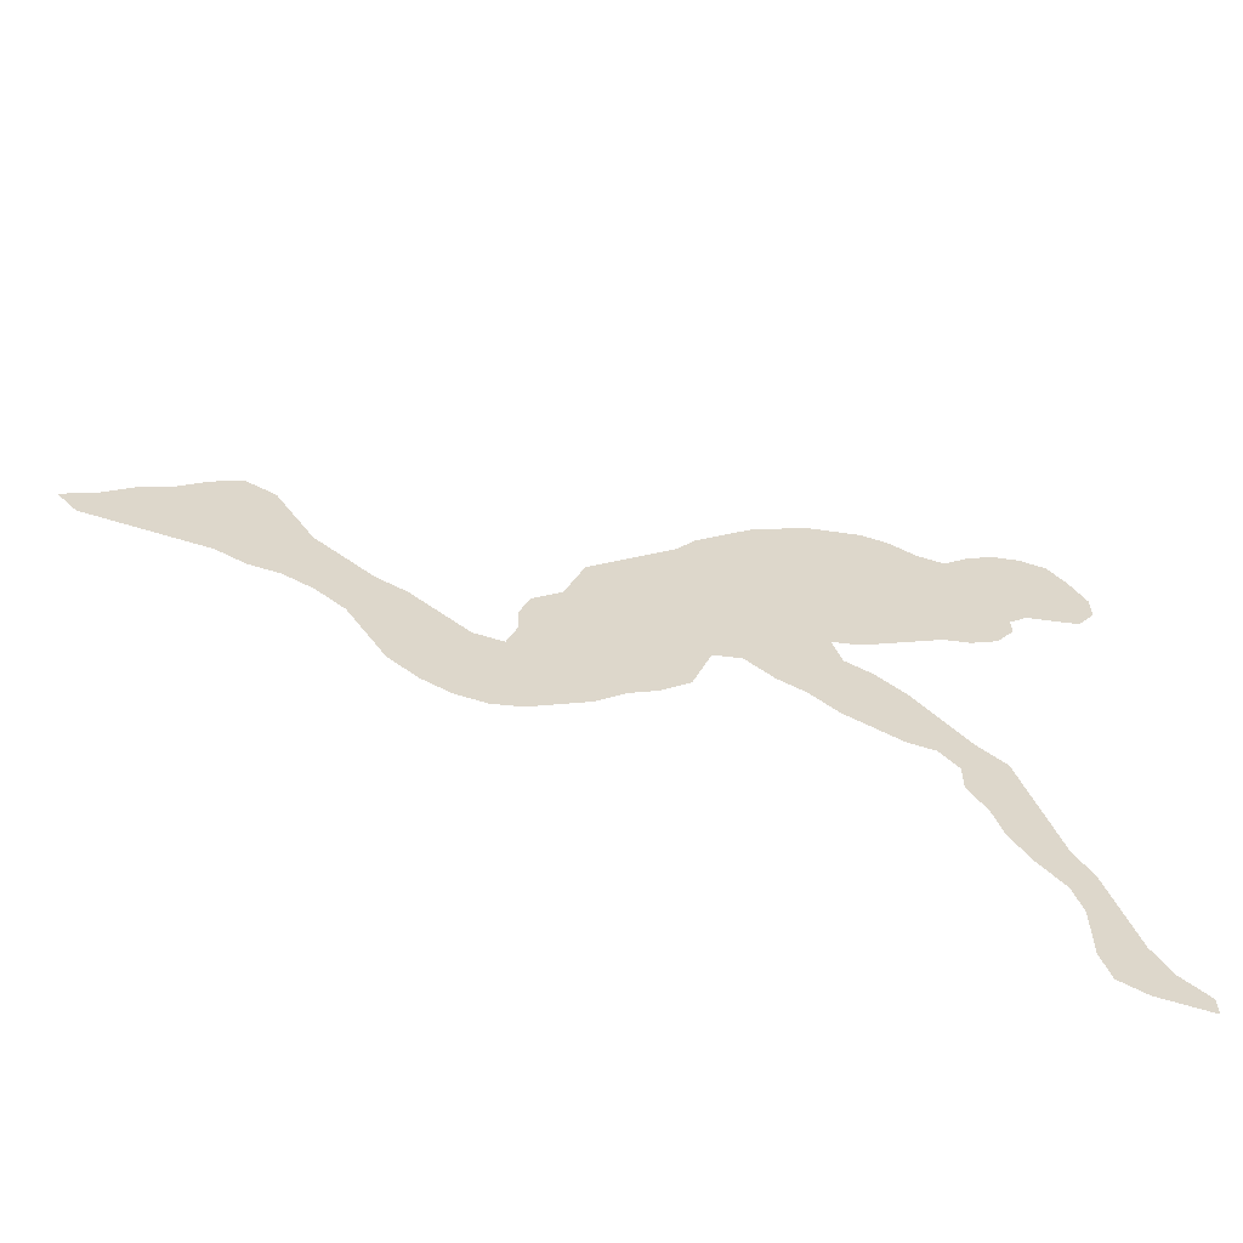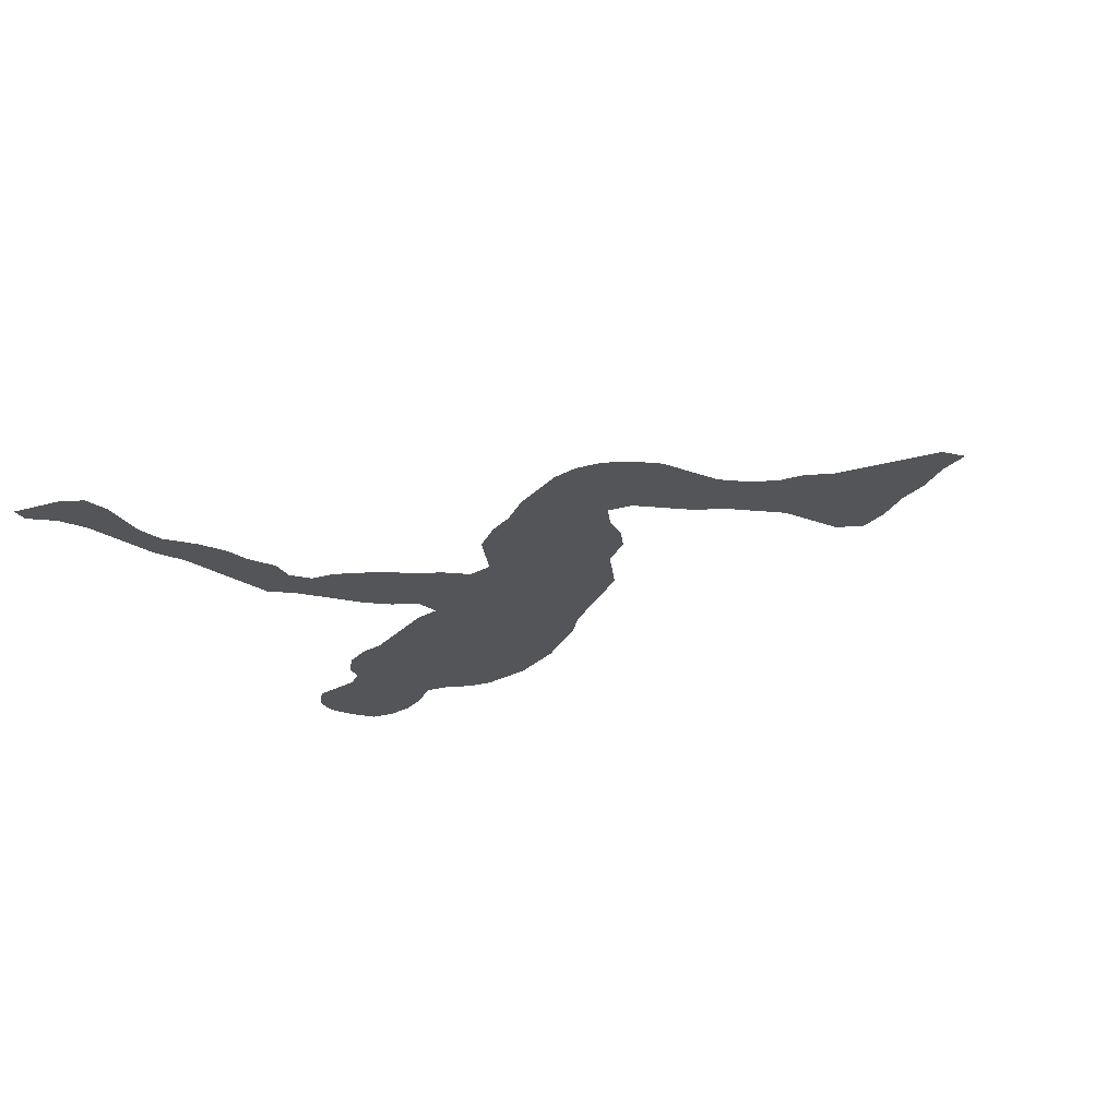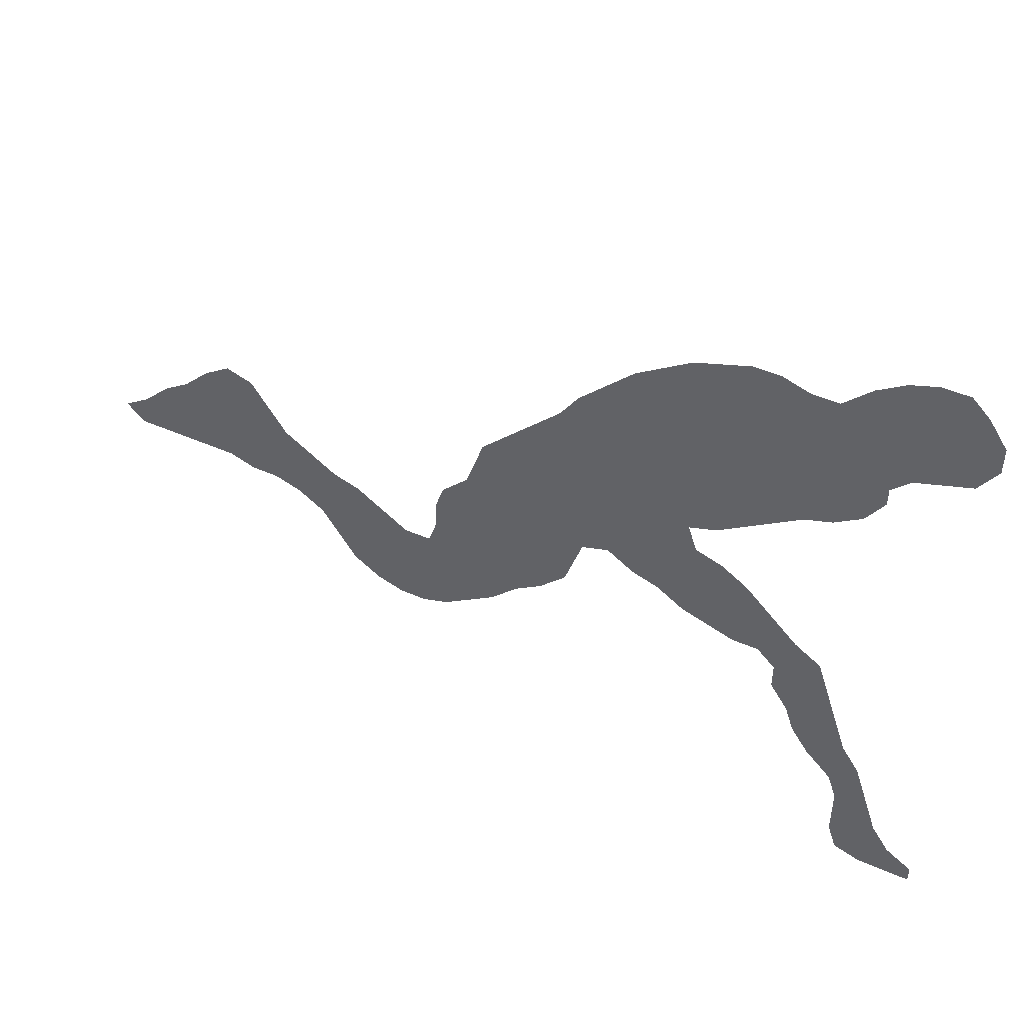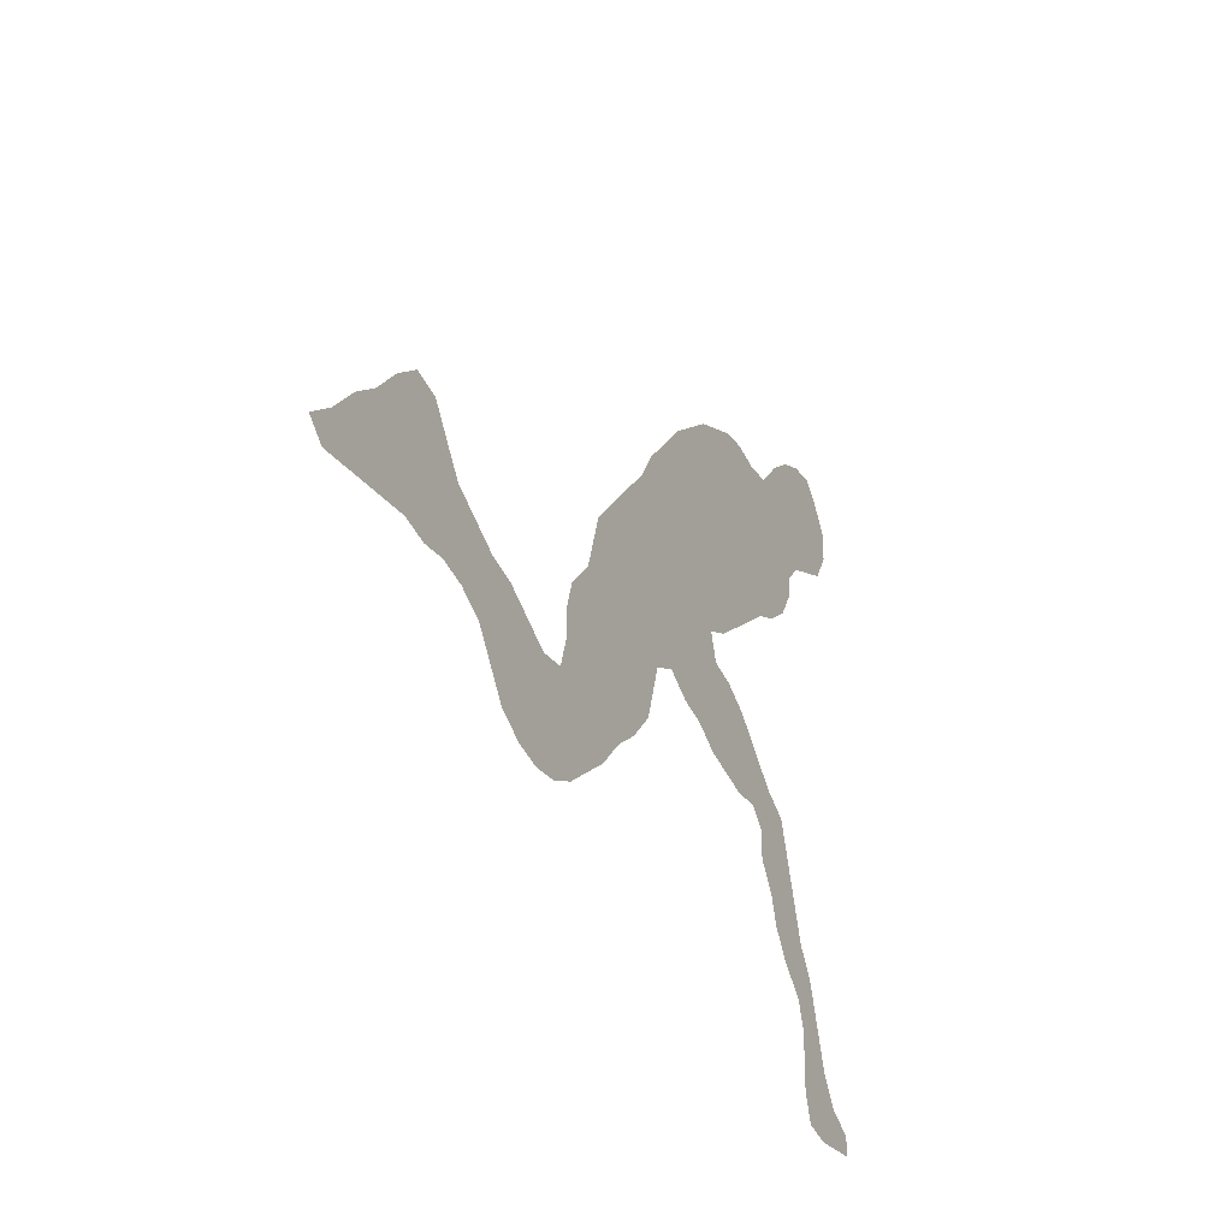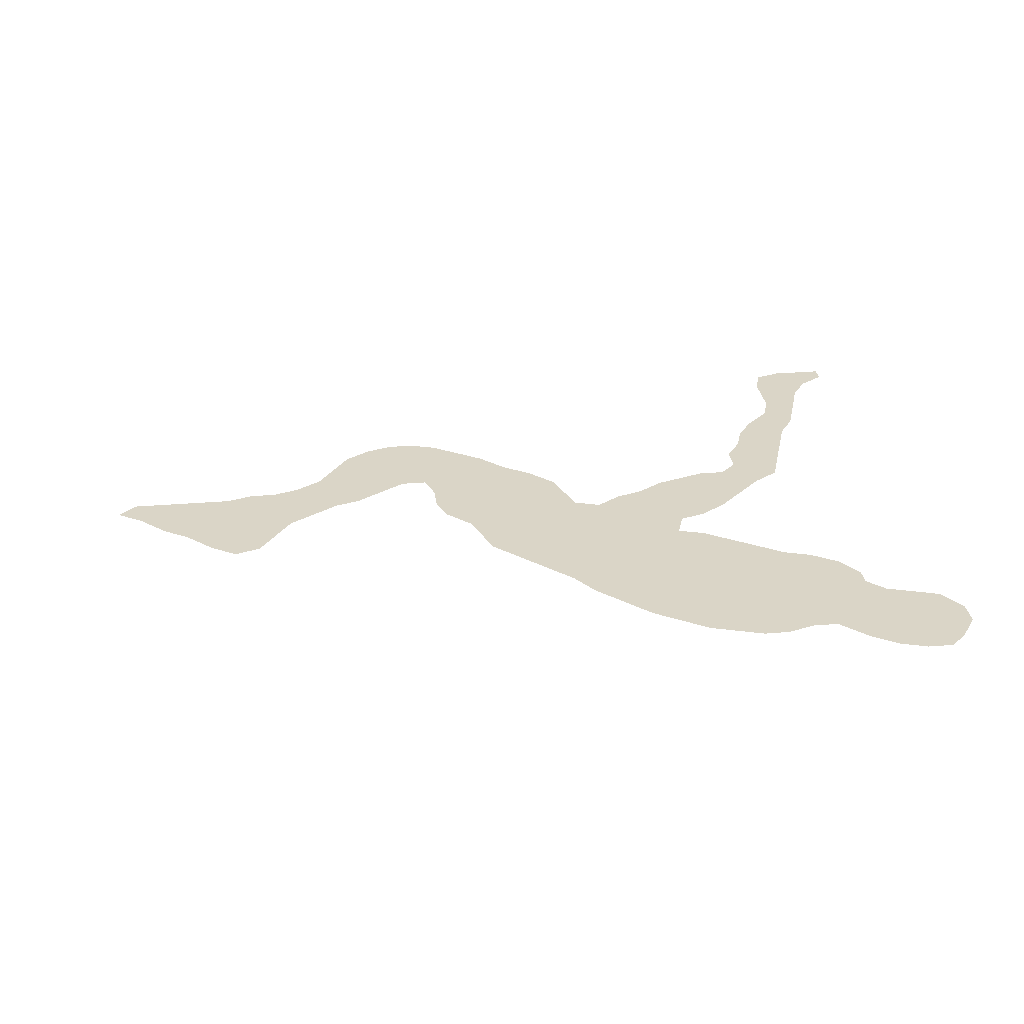
<metadata>
{"format":"obj","ext":"obj","renderer":"f3d","projection":"perspective","resolution":1024,"background":"white","views":[{"elev":-61.3,"azim":162.2,"up":"+Y"},{"elev":-24.8,"azim":24.9,"up":"+Z"},{"elev":47.1,"azim":-153.5,"up":"+Y"},{"elev":-26.6,"azim":117.0,"up":"+Y"},{"elev":29.0,"azim":172.9,"up":"+Z"}]}
</metadata>
<code>
v 0.09901 0.5941 0
v 0.07921 0.6139 0
v 0.05221 0.6229 0
v 0.0198 0.6337 0
v 0 0.6634 0
v 0 0.6931 0
v 0.0198 0.7228 0
v 0.0396 0.7426 0
v 0.06931 0.7426 0
v 0.09901 0.7327 0
v 0.1287 0.7129 0
v 0.1584 0.6832 0
v 0.1881 0.6832 0
v 0.2178 0.6931 0
v 0.2475 0.6931 0
v 0.2745 0.6841 0
v 0.3069 0.6733 0
v 0.3361 0.6538 0
v 0.3663 0.6337 0
v 0.3955 0.6045 0
v 0.4257 0.5743 0
v 0.4455 0.5445 0
v 0.4782 0.5119 0
v 0.5079 0.4822 0
v 0.5346 0.4555 0
v 0.5436 0.4284 0
v 0.5545 0.396 0
v 0.5842 0.3663 0
v 0.5941 0.3366 0
v 0.5941 0.3069 0
v 0.604 0.2772 0
v 0.6337 0.2772 0
v 0.6639 0.2974 0
v 0.6931 0.3168 0
v 0.7228 0.3267 0
v 0.7498 0.3447 0
v 0.7822 0.3663 0
v 0.8002 0.3933 0
v 0.8218 0.4257 0
v 0.8515 0.4356 0
v 0.8812 0.4158 0
v 0.9109 0.3861 0
v 0.9406 0.3663 0
v 0.9703 0.3366 0
v 1 0.3168 0
v 0.9802 0.297 0
v 0.9505 0.297 0
v 0.9233 0.297 0
v 0.8913 0.297 0
v 0.8614 0.297 0
v 0.8317 0.2871 0
v 0.802 0.2871 0
v 0.7723 0.2772 0
v 0.7426 0.2574 0
v 0.7224 0.2272 0
v 0.703 0.198 0
v 0.6733 0.1782 0
v 0.6436 0.1683 0
v 0.6139 0.1683 0
v 0.5842 0.1782 0
v 0.555 0.1977 0
v 0.5248 0.2178 0
v 0.495 0.2475 0
v 0.4653 0.2673 0
v 0.4356 0.297 0
v 0.4248 0.3294 0
v 0.4158 0.3564 0
v 0.3861 0.3663 0
v 0.3564 0.3465 0
v 0.3267 0.3366 0
v 0.297 0.3168 0
v 0.2646 0.306 0
v 0.2376 0.297 0
v 0.2079 0.297 0
v 0.1881 0.2772 0
v 0.1881 0.2475 0
v 0.1683 0.2178 0
v 0.1584 0.1881 0
v 0.1386 0.1584 0
v 0.1089 0.1287 0
v 0.09901 0.09901 0
v 0.09901 0.07201 0
v 0.09901 0.0396 0
v 0.08911 0.009901 0
v 0.05941 0 0
v 0.03241 0 0
v 0 0 0
v 0 0.0198 0
v 0.0297 0.0396 0
v 0.04951 0.06931 0
v 0.0593 0.09869 0
v 0.06921 0.1284 0
v 0.07921 0.1584 0
v 0.09901 0.1881 0
v 0.1088 0.2175 0
v 0.1186 0.247 0
v 0.1289 0.2778 0
v 0.1386 0.3069 0
v 0.1683 0.3267 0
v 0.1953 0.3537 0
v 0.2277 0.3861 0
v 0.2574 0.4059 0
v 0.2871 0.4158 0
v 0.297 0.4455 0
v 0.2673 0.4555 0
v 0.2406 0.4733 0
v 0.2109 0.4931 0
v 0.1782 0.5149 0
v 0.1485 0.5248 0
v 0.1188 0.5445 0
v 0.09901 0.5743 0
v 0.02224 0.01709 0
v 0.04664 0.02847 0
v 0.0482 0.7219 0
v 0.02801 0.6677 0
v 0.05559 0.6787 0
v 0.08295 0.6725 0
v 0.4792 0.3909 0
v 0.4342 0.4713 0
v 0.1346 0.6343 0
v 0.436 0.4336 0
v 0.8433 0.4048 0
v 0.865 0.3511 0
v 0.8343 0.3445 0
v 0.2816 0.3627 0
v 0.07561 0.06652 0
v 0.14 0.5636 0
v 0.1588 0.6173 0
v 0.327 0.5345 0
v 0.298 0.5551 0
v 0.512 0.4482 0
v 0.3564 0.5167 0
v 0.3419 0.3996 0
v 0.1135 0.664 0
v 0.466 0.4223 0
v 0.8149 0.3186 0
v 0.9066 0.3392 0
v 0.9384 0.3278 0
v 0.2712 0.5732 0
v 0.3335 0.3672 0
v 0.2418 0.5867 0
v 0.1081 0.1597 0
v 0.08118 0.09808 0
v 0.09051 0.1305 0
v 0.1958 0.3182 0
v 0.231 0.3196 0
v 0.2545 0.3402 0
v 0.3109 0.3872 0
v 0.2151 0.6035 0
v 0.4576 0.4526 0
v 0.3809 0.4868 0
v 0.4041 0.4557 0
v 0.9666 0.3154 0
v 0.1265 0.1881 0
v 0.1555 0.2538 0
v 0.4948 0.3623 0
v 0.5149 0.3309 0
v 0.1393 0.2192 0
v 0.1633 0.2921 0
v 0.781 0.3216 0
v 0.7016 0.2795 0
v 0.6065 0.2245 0
v 0.75 0.3033 0
v 0.5439 0.2758 0
v 0.519 0.3009 0
v 0.6692 0.2354 0
v 0.6388 0.2285 0
v 0.06994 0.0356 0
v 0.4409 0.5081 0
v 0.4683 0.482 0
v 0.1322 0.5966 0
v 0.8358 0.3744 0
v 0.3311 0.5957 0
v 0.1102 0.6174 0
v 0.09507 0.6421 0
v 0.3576 0.5503 0
v 0.4378 0.3943 0
v 0.2652 0.5152 0
v 0.3056 0.6134 0
v 0.2331 0.5293 0
v 0.1746 0.6483 0
v 0.2527 0.3715 0
v 0.2536 0.638 0
v 0.2803 0.3346 0
v 0.329 0.4605 0
v 0.4088 0.4173 0
v 0.3367 0.6235 0
v 0.4792 0.305 0
v 0.5342 0.36 0
v 0.2418 0.5002 0
v 0.4942 0.2789 0
v 0.2142 0.6479 0
v 0.5024 0.4201 0
v 0.1755 0.5522 0
v 0.2904 0.5002 0
v 0.3563 0.5775 0
v 0.3832 0.539 0
v 0.3221 0.5005 0
v 0.4848 0.4515 0
v 0.2837 0.6302 0
v 0.05863 0.6478 0
v 0.2137 0.5632 0
v 0.2671 0.4855 0
v 0.3821 0.4337 0
v 0.5194 0.3929 0
v 0.4646 0.338 0
v 0.2788 0.3887 0
v 0.3067 0.3501 0
v 0.5544 0.3234 0
v 0.5697 0.26 0
v 0.5934 0.2479 0
v 0.5177 0.2694 0
v 0.572 0.2901 0
v 0.7027 0.2474 0
v 0.07211 0.7069 0
v 0.03519 0.6979 0
v 0.8704 0.3849 0
v 0.2957 0.5256 0
v 0.8069 0.354 0
v 0.3285 0.5656 0
v 0.3197 0.4235 0
v 0.1022 0.6972 0
v 0.1291 0.6846 0
v 0.8462 0.3199 0
v 0.8757 0.3228 0
v 0.2708 0.605 0
v 0.225 0.3486 0
v 0.3604 0.3783 0
v 0.2385 0.6171 0
v 0.3766 0.4044 0
v 0.3895 0.5147 0
v 0.4121 0.4969 0
v 0.366 0.4596 0
v 0.3516 0.4308 0
v 0.7229 0.2947 0
v 0.5364 0.2467 0
v 0.567 0.2269 0
v 0.5912 0.2005 0
v 0.4513 0.3172 0
v 0.4887 0.3338 0
v 0.6871 0.2149 0
v 0.6562 0.2031 0
v 0.6521 0.2601 0
v 0.5629 0.3561 0
v 0.6251 0.1985 0
v 0.6225 0.252 0
v 0.2679 0.5425 0
v 0.2446 0.5582 0
v 0.3006 0.5853 0
v 0.1892 0.6172 0
v 0.3497 0.4852 0
v 0.1642 0.587 0
v 0.8893 0.365 0
v 0.3642 0.6017 0
v 0.3901 0.5715 0
v 0.2974 0.4743 0
v 0.1435 0.661 0
v 0.3096 0.6425 0
v 0.2788 0.6567 0
v 0.1916 0.5837 0
v 0.2455 0.6671 0
v 0.2027 0.5305 0
v 0.6787 0.2641 0
v 0.4143 0.5373 0
v 0.5473 0.2984 0
v 0.4528 0.3627 0
v 0.4057 0.3878 0
f 86 112 87
f 113 89 112
f 3 201 4
f 7 114 8
f 4 201 115
f 22 169 23
f 39 122 40
f 127 111 110
f 174 171 120
f 68 230 228
f 219 124 172
f 123 225 137
f 208 148 125
f 126 90 168
f 38 172 122
f 198 256 185
f 134 223 222
f 175 120 134
f 137 49 48
f 180 190 178
f 187 179 173
f 148 133 221
f 143 91 126
f 80 142 144
f 144 92 143
f 72 147 146
f 184 125 147
f 182 102 101
f 13 181 192
f 71 184 72
f 1 171 174
f 138 48 47
f 44 153 45
f 79 154 142
f 18 187 19
f 146 227 145
f 158 95 154
f 77 155 158
f 145 99 159
f 159 97 155
f 219 160 136
f 36 163 160
f 235 54 163
f 190 107 106
f 213 209 265
f 188 64 191
f 263 214 161
f 32 246 243
f 83 168 84
f 13 192 14
f 112 88 87
f 115 6 5
f 112 89 88
f 85 113 86
f 86 113 112
f 115 5 4
f 114 9 8
f 115 216 6
f 216 215 114
f 115 116 216
f 7 216 114
f 116 117 215
f 122 41 40
f 171 111 127
f 120 181 257
f 223 134 257
f 121 186 177
f 123 224 225
f 38 122 39
f 124 224 123
f 172 123 217
f 172 124 123
f 42 253 137
f 125 148 207
f 126 91 90
f 113 90 89
f 82 126 83
f 83 126 168
f 127 110 109
f 250 252 260
f 120 128 181
f 119 152 121
f 218 178 195
f 219 136 124
f 173 220 196
f 255 254 196
f 176 132 197
f 215 222 10
f 2 201 3
f 222 223 11
f 26 131 193
f 24 170 199
f 224 51 50
f 137 225 49
f 138 137 48
f 42 137 43
f 43 137 138
f 117 134 222
f 200 226 179
f 175 134 117
f 183 226 200
f 201 116 115
f 79 142 80
f 81 143 82
f 82 143 126
f 144 93 92
f 144 142 93
f 143 92 91
f 80 144 81
f 81 144 143
f 145 100 99
f 227 101 100
f 145 227 100
f 147 125 182
f 184 147 72
f 68 228 69
f 192 149 229
f 68 267 230
f 248 202 180
f 197 132 231
f 203 106 105
f 169 232 119
f 233 185 234
f 153 138 47
f 43 138 44
f 44 138 153
f 153 46 45
f 153 47 46
f 78 154 79
f 142 94 93
f 142 154 94
f 155 97 96
f 193 118 205
f 27 205 189
f 207 103 102
f 244 189 209
f 188 206 239
f 70 208 71
f 154 95 94
f 72 146 73
f 73 146 74
f 74 146 145
f 76 155 77
f 77 158 78
f 78 158 154
f 158 96 95
f 158 155 96
f 159 99 98
f 74 145 75
f 75 145 159
f 159 98 97
f 75 159 155
f 76 75 155
f 136 52 51
f 136 160 52
f 36 160 37
f 160 53 52
f 160 163 53
f 161 214 54
f 34 235 35
f 33 161 34
f 210 164 236
f 237 62 61
f 238 237 61
f 238 61 60
f 238 162 237
f 245 238 59
f 35 163 36
f 163 54 53
f 34 161 235
f 235 161 54
f 224 50 225
f 213 164 210
f 164 165 212
f 29 209 30
f 241 57 56
f 242 58 57
f 214 241 55
f 32 243 33
f 245 59 58
f 31 246 32
f 246 162 167
f 168 85 84
f 168 90 113
f 168 113 85
f 14 261 15
f 135 177 118
f 22 264 169
f 171 128 120
f 1 111 171
f 218 195 198
f 251 198 185
f 121 177 135
f 266 206 156
f 249 139 130
f 250 128 252
f 182 101 227
f 192 250 149
f 192 181 250
f 229 149 141
f 1 174 2
f 169 264 232
f 252 194 260
f 118 266 156
f 69 228 140
f 189 156 157
f 157 188 165
f 165 188 191
f 253 123 137
f 25 131 26
f 193 135 118
f 267 68 67
f 177 267 67
f 136 224 124
f 127 109 194
f 252 127 194
f 12 181 13
f 195 178 203
f 19 254 20
f 254 173 196
f 176 129 132
f 20 255 21
f 20 254 255
f 231 132 151
f 198 195 256
f 251 132 198
f 24 131 25
f 223 257 12
f 193 199 135
f 23 170 24
f 17 258 18
f 258 200 179
f 201 175 117
f 16 259 17
f 201 117 116
f 252 128 171
f 261 259 16
f 261 192 183
f 180 262 107
f 202 149 260
f 21 255 264
f 264 197 231
f 203 256 195
f 150 119 121
f 186 204 230
f 204 233 234
f 213 265 164
f 26 205 27
f 26 193 205
f 205 118 156
f 189 205 156
f 27 189 244
f 177 67 266
f 209 189 157
f 188 65 64
f 186 230 267
f 188 157 240
f 206 66 239
f 157 156 240
f 70 140 208
f 244 209 29
f 209 157 165
f 191 64 63
f 209 165 265
f 31 210 211
f 246 211 162
f 212 236 164
f 212 191 63
f 30 209 213
f 30 213 31
f 243 167 166
f 214 55 54
f 214 166 241
f 246 167 243
f 162 245 167
f 240 156 206
f 216 7 6
f 266 67 66
f 215 9 114
f 215 10 9
f 216 116 215
f 206 266 66
f 215 117 222
f 12 257 181
f 232 152 119
f 134 120 257
f 122 217 41
f 41 217 42
f 42 217 253
f 71 208 184
f 130 247 218
f 129 130 218
f 37 160 219
f 37 219 38
f 220 129 176
f 220 130 129
f 255 196 176
f 135 150 121
f 2 175 201
f 221 104 103
f 185 104 221
f 222 11 10
f 2 174 175
f 223 12 11
f 136 51 224
f 38 219 172
f 225 50 49
f 249 220 173
f 226 139 249
f 69 140 70
f 139 248 247
f 130 139 247
f 28 27 244
f 226 141 139
f 147 182 227
f 146 147 227
f 182 207 102
f 140 133 148
f 140 228 133
f 140 148 208
f 194 262 202
f 180 202 262
f 192 229 183
f 183 229 226
f 230 133 228
f 230 204 234
f 141 202 248
f 141 248 139
f 232 231 151
f 169 119 170
f 232 151 152
f 151 251 233
f 152 151 233
f 152 204 186
f 152 186 121
f 230 234 133
f 234 221 133
f 35 235 163
f 236 63 62
f 212 63 236
f 237 236 62
f 210 236 237
f 211 210 237
f 188 239 65
f 162 211 237
f 239 66 65
f 238 60 59
f 162 238 245
f 31 213 210
f 212 165 191
f 242 57 241
f 55 241 56
f 167 245 242
f 166 167 242
f 166 242 241
f 28 244 29
f 33 243 263
f 33 263 161
f 242 245 58
f 188 240 206
f 31 211 246
f 199 170 150
f 15 261 16
f 249 130 220
f 122 172 217
f 129 218 198
f 132 129 198
f 132 251 151
f 194 109 108
f 24 199 131
f 247 178 218
f 247 180 178
f 248 180 247
f 179 226 249
f 173 179 249
f 250 260 149
f 250 181 128
f 184 208 125
f 251 185 233
f 194 108 262
f 127 252 171
f 258 179 187
f 203 178 190
f 14 192 261
f 253 217 123
f 148 103 207
f 177 186 267
f 203 190 106
f 19 187 254
f 199 150 135
f 196 220 176
f 255 197 264
f 255 176 197
f 256 105 104
f 203 105 256
f 185 256 104
f 131 199 193
f 175 174 120
f 254 187 173
f 17 259 258
f 18 258 187
f 190 180 107
f 259 200 258
f 259 183 200
f 261 183 259
f 226 229 141
f 166 214 263
f 260 194 202
f 170 119 150
f 262 108 107
f 141 149 202
f 243 166 263
f 21 264 22
f 232 264 231
f 23 169 170
f 234 185 221
f 152 233 204
f 265 165 164
f 182 125 207
f 118 177 266
f 148 221 103

</code>
